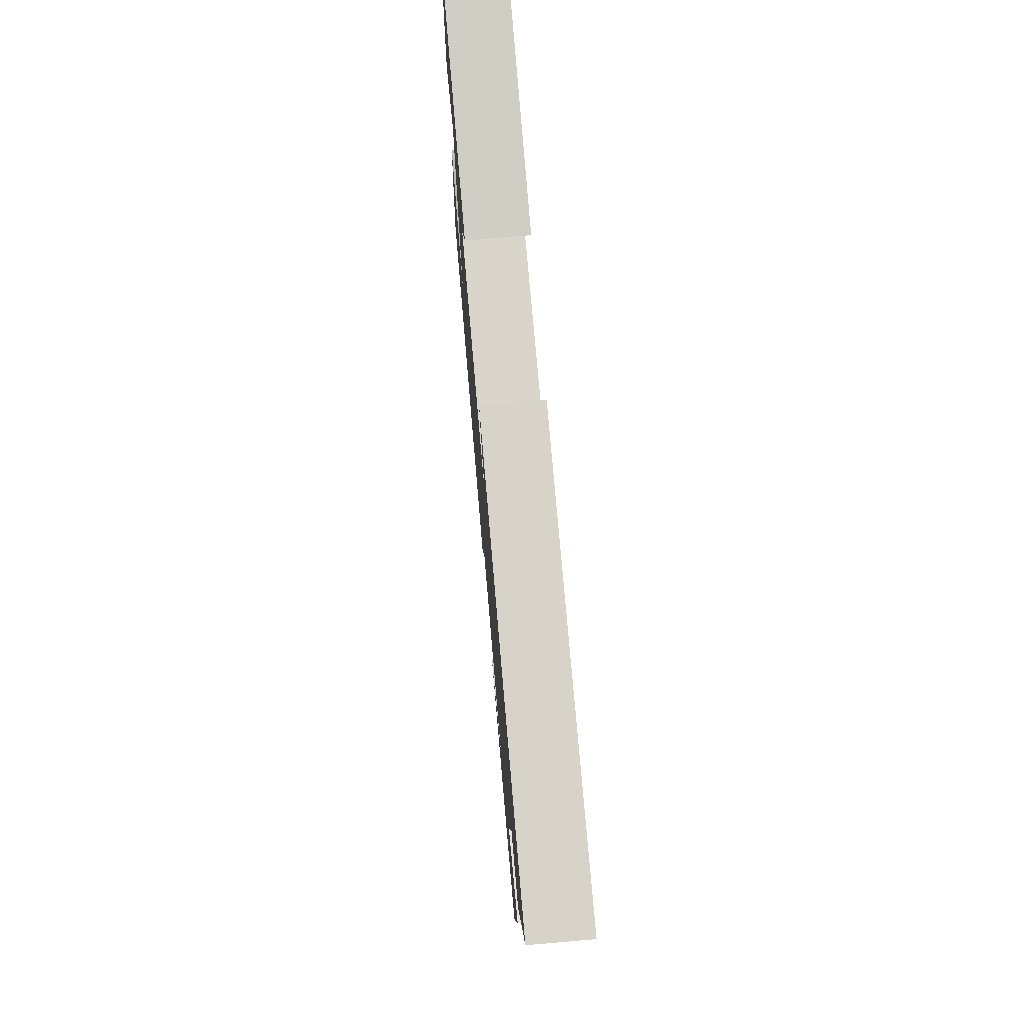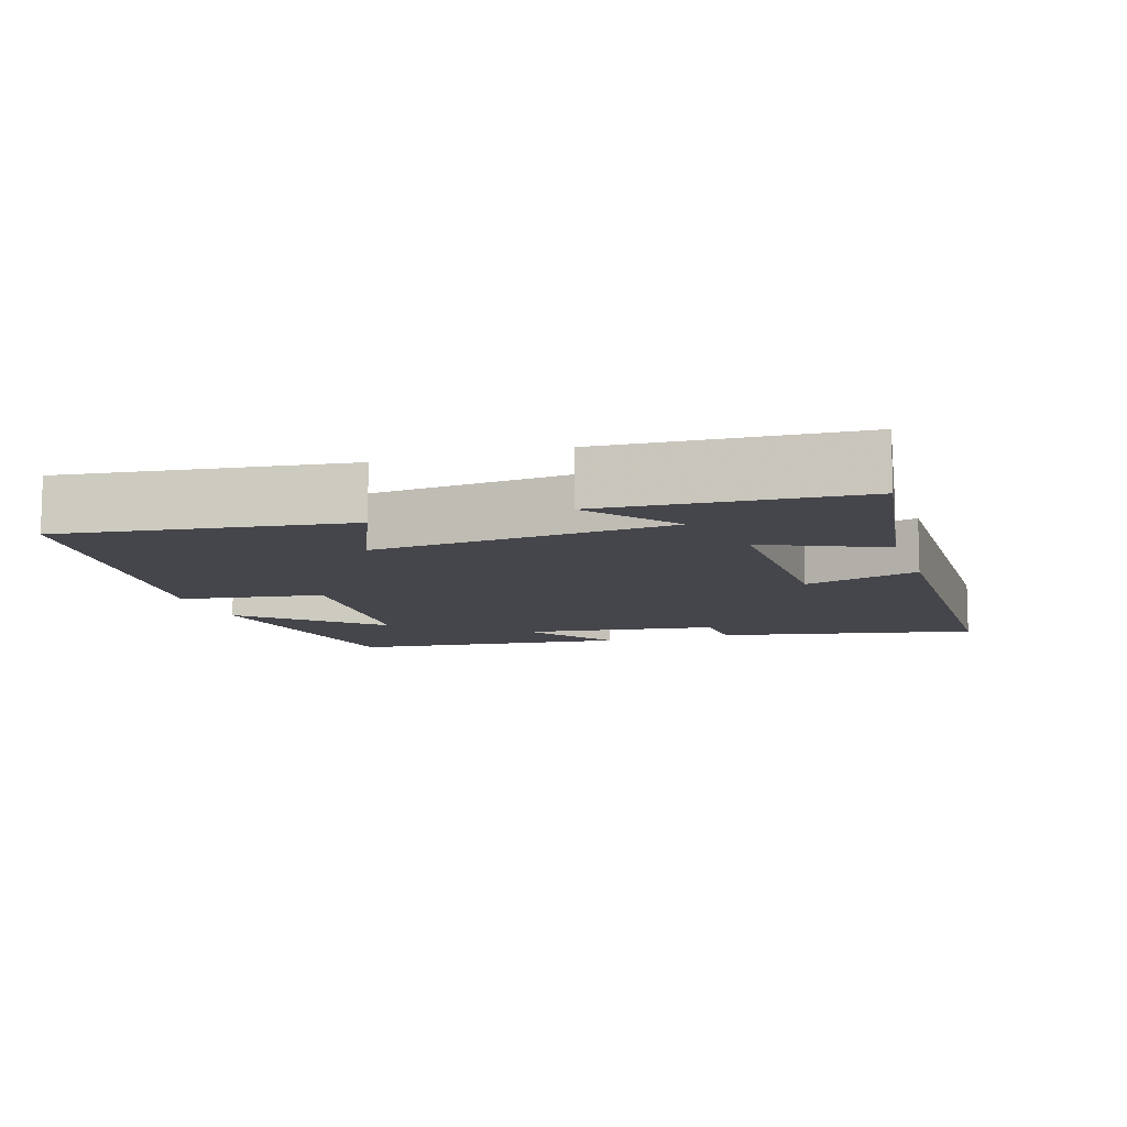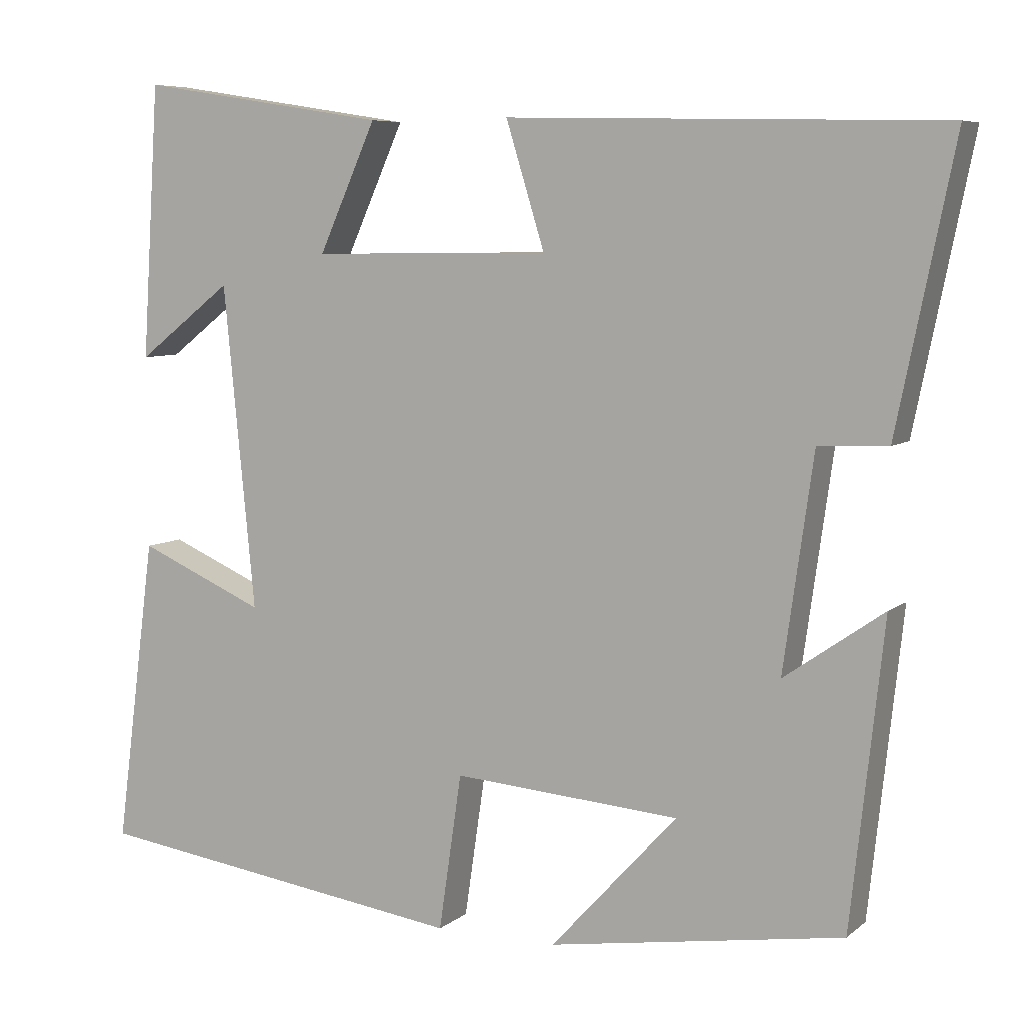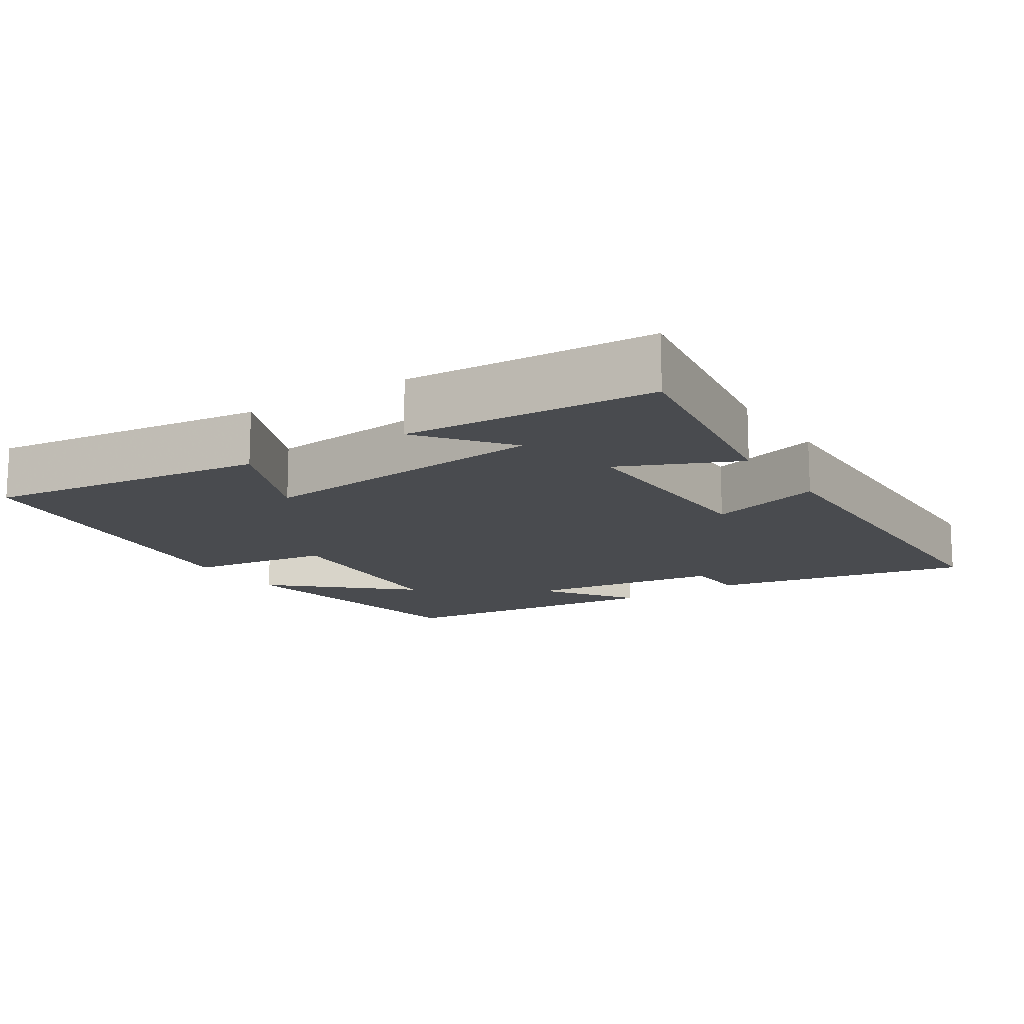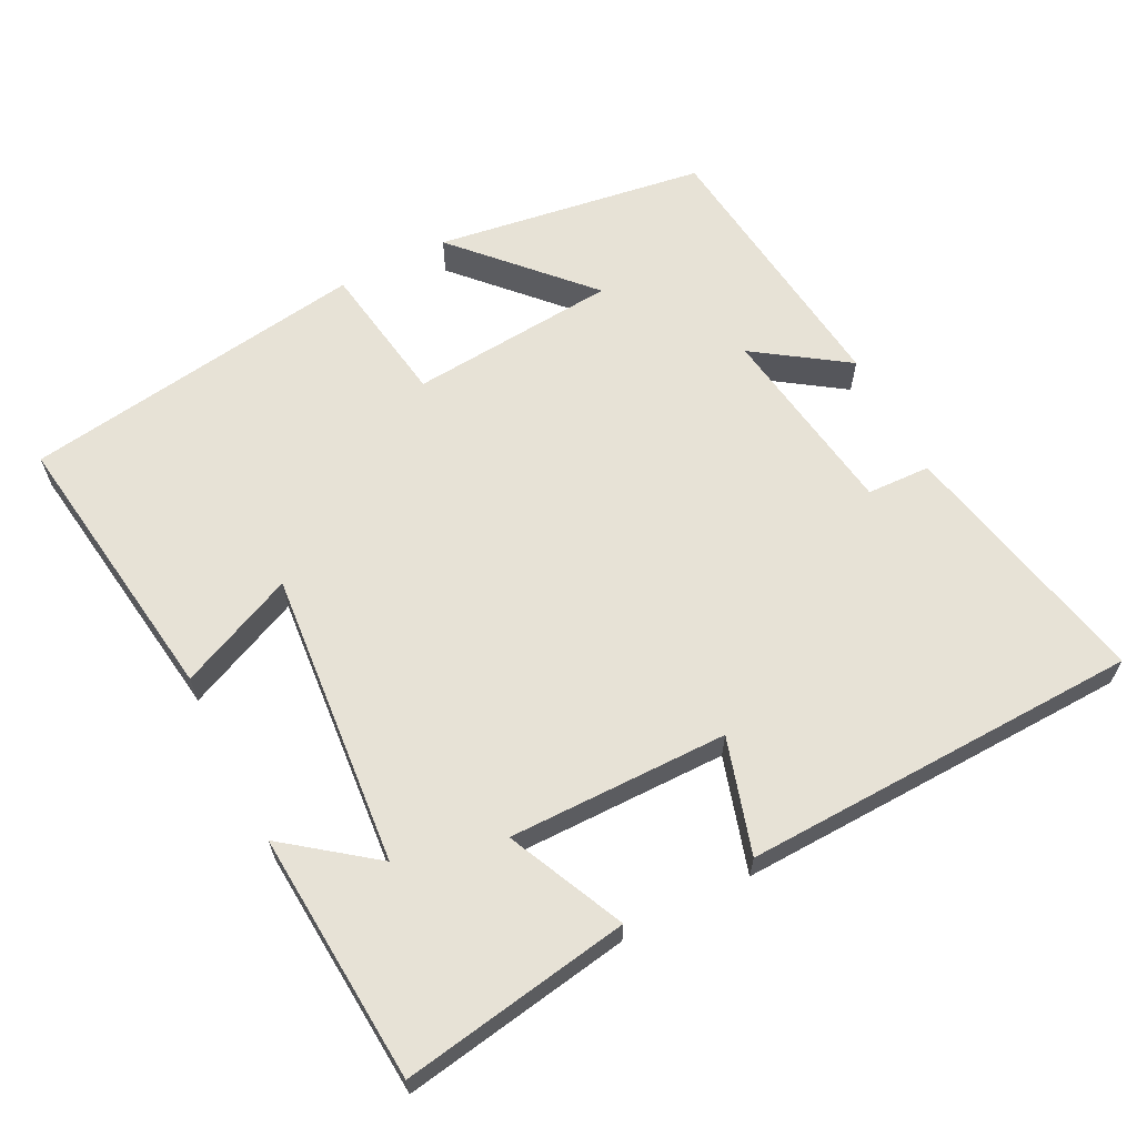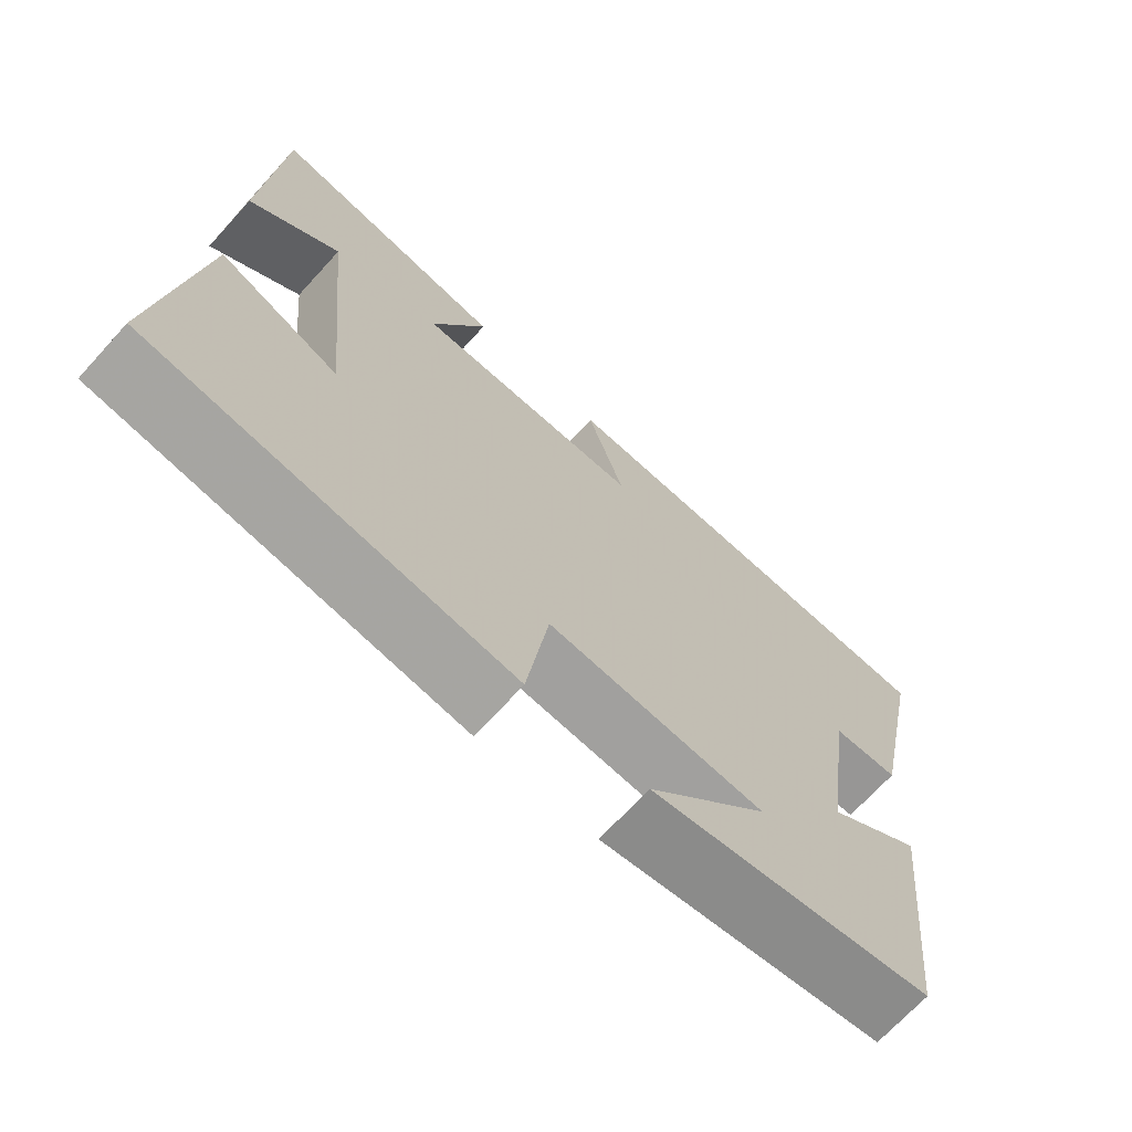
<metadata>
{"format":"obj","ext":"obj","renderer":"f3d","projection":"perspective","resolution":1024,"background":"white","views":[{"elev":75.0,"azim":85.1,"up":"+Z"},{"elev":-10.0,"azim":-72.1,"up":"+Y"},{"elev":6.9,"azim":26.3,"up":"+Z"},{"elev":-14.2,"azim":-56.7,"up":"+Y"},{"elev":63.3,"azim":-27.5,"up":"+Y"},{"elev":-69.4,"azim":-42.3,"up":"+Z"}]}
</metadata>
<code>
v -0.478 0.07 0.55
v -0.161 0.07 0.5
v -0.234 0.07 0.337
v 0.07 0.07 0.341
v 0.021 0.07 0.5
v 0.573 0.07 0.487
v 0.5 0.07 0.129
v 0.412 0.07 0.125
v 0.374 0.07 -0.145
v 0.5 0.07 -0.057
v 0.458 0.07 -0.441
v 0.084 0.07 -0.5
v 0.245 0.07 -0.324
v -0.043 0.07 -0.302
v -0.072 0.07 -0.5
v -0.551 0.07 -0.433
v -0.5 0.07 -0.043
v -0.339 0.07 -0.113
v -0.379 0.07 0.297
v -0.5 0.07 0.203
v -0.478 0 0.55
v -0.161 0 0.5
v -0.234 0 0.337
v 0.07 0 0.341
v 0.021 0 0.5
v 0.573 0 0.487
v 0.5 0 0.129
v 0.412 0 0.125
v 0.374 0 -0.145
v 0.5 0 -0.057
v 0.458 0 -0.441
v 0.084 0 -0.5
v 0.245 0 -0.324
v -0.043 0 -0.302
v -0.072 0 -0.5
v -0.551 0 -0.433
v -0.5 0 -0.043
v -0.339 0 -0.113
v -0.379 0 0.297
v -0.5 0 0.203
f 19 20 1 2
f 15 16 17 18
f 14 15 18 19
f 13 14 19
f 10 11 12 13
f 9 10 13
f 8 9 13 19
f 4 5 6 7
f 3 4 7 8
f 19 2 3
f 3 8 19
f 22 21 40 39
f 38 37 36 35
f 39 38 35 34
f 39 34 33
f 33 32 31 30
f 33 30 29
f 39 33 29 28
f 27 26 25 24
f 28 27 24 23
f 23 22 39
f 39 28 23
f 1 21 22 2
f 2 22 23 3
f 3 23 24 4
f 4 24 25 5
f 5 25 26 6
f 6 26 27 7
f 7 27 28 8
f 8 28 29 9
f 9 29 30 10
f 10 30 31 11
f 11 31 32 12
f 12 32 33 13
f 13 33 34 14
f 14 34 35 15
f 15 35 36 16
f 16 36 37 17
f 17 37 38 18
f 18 38 39 19
f 19 39 40 20
f 20 40 21 1

</code>
